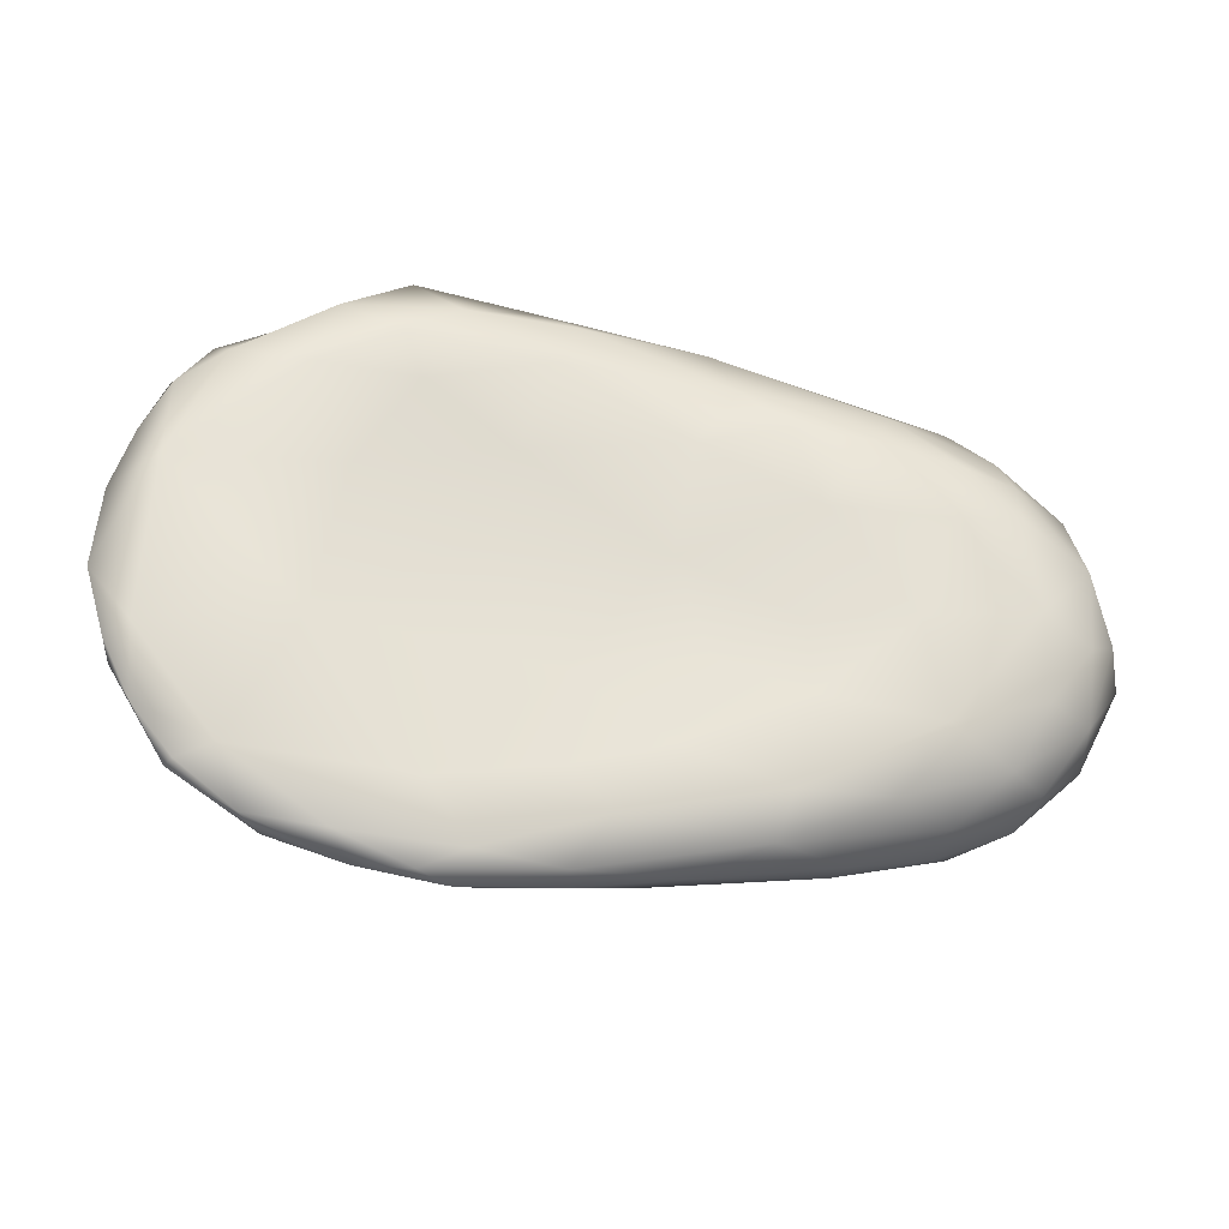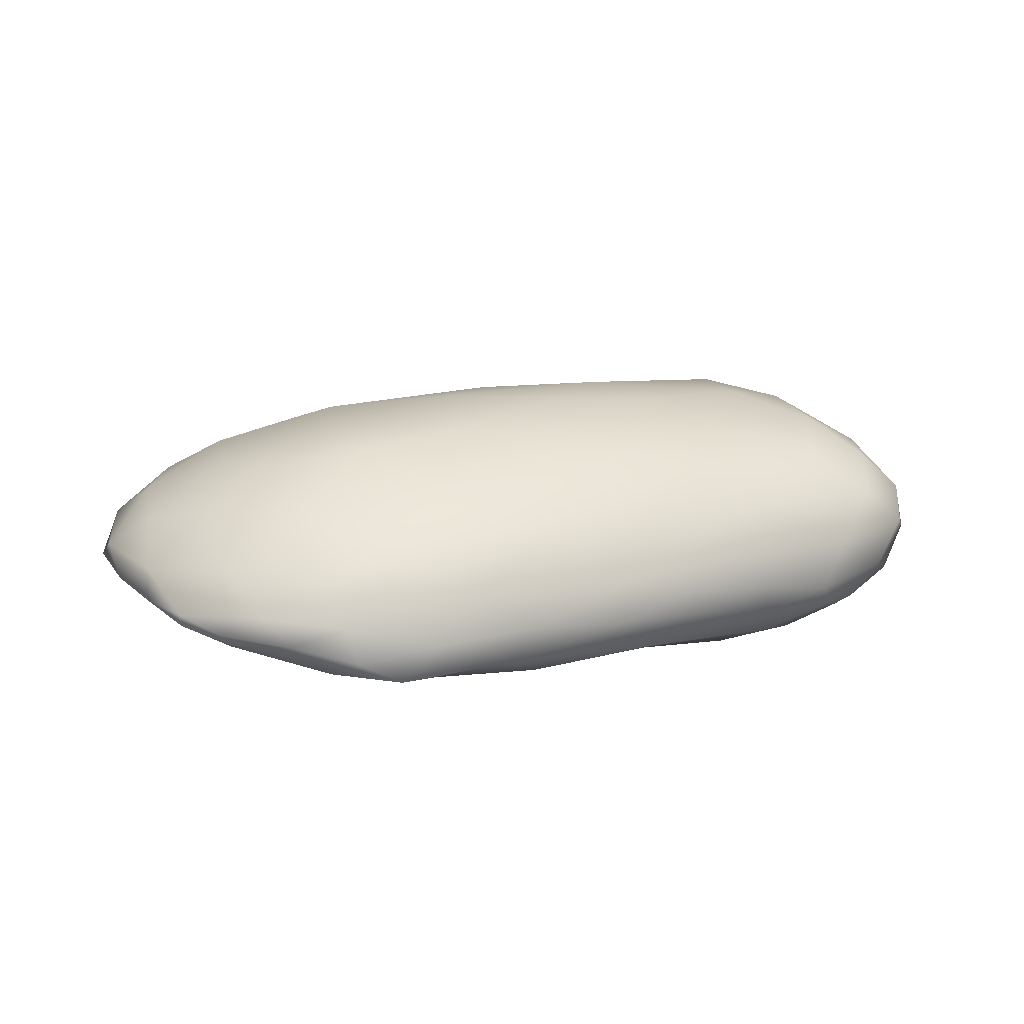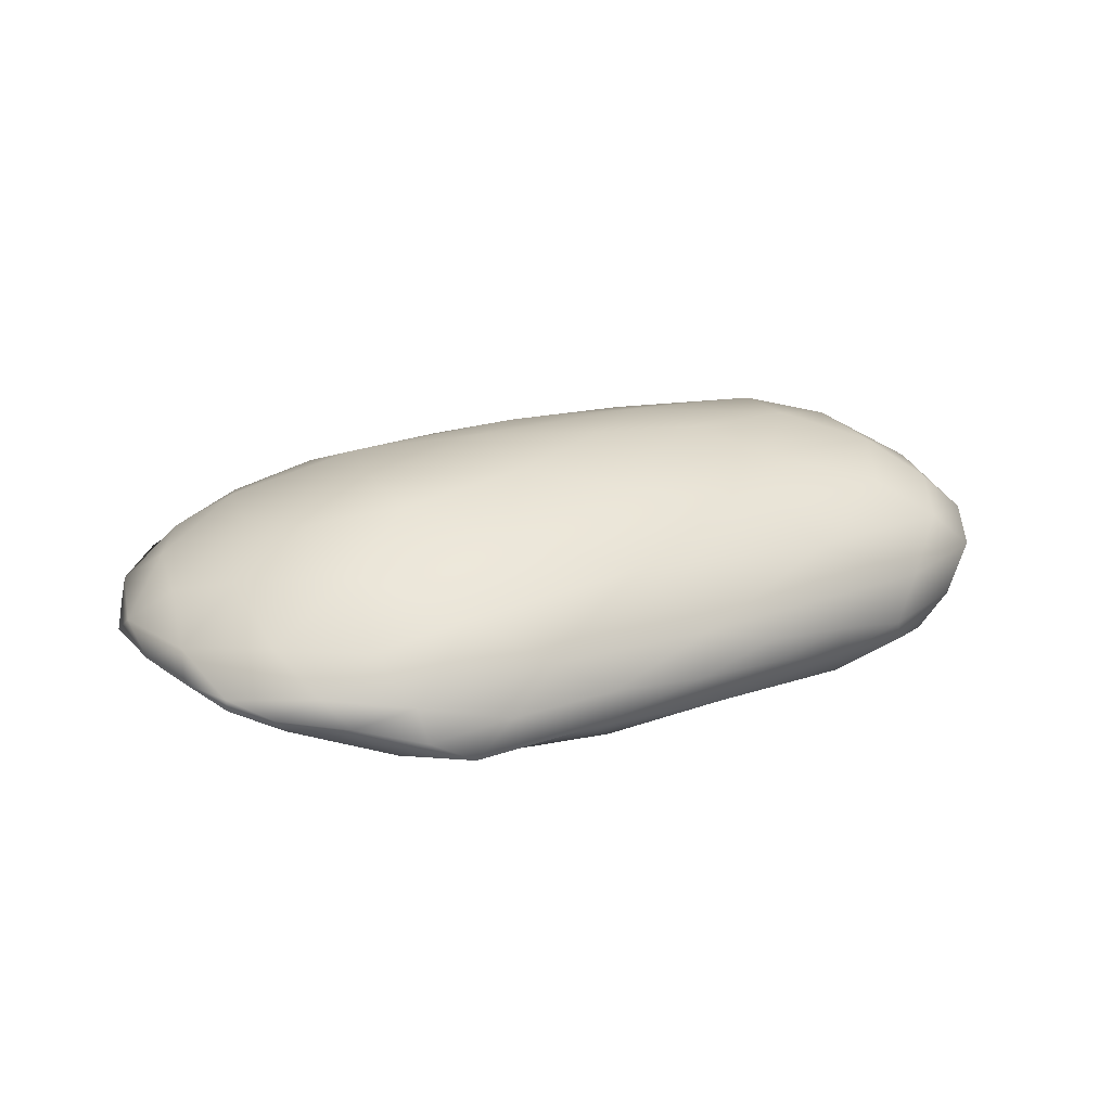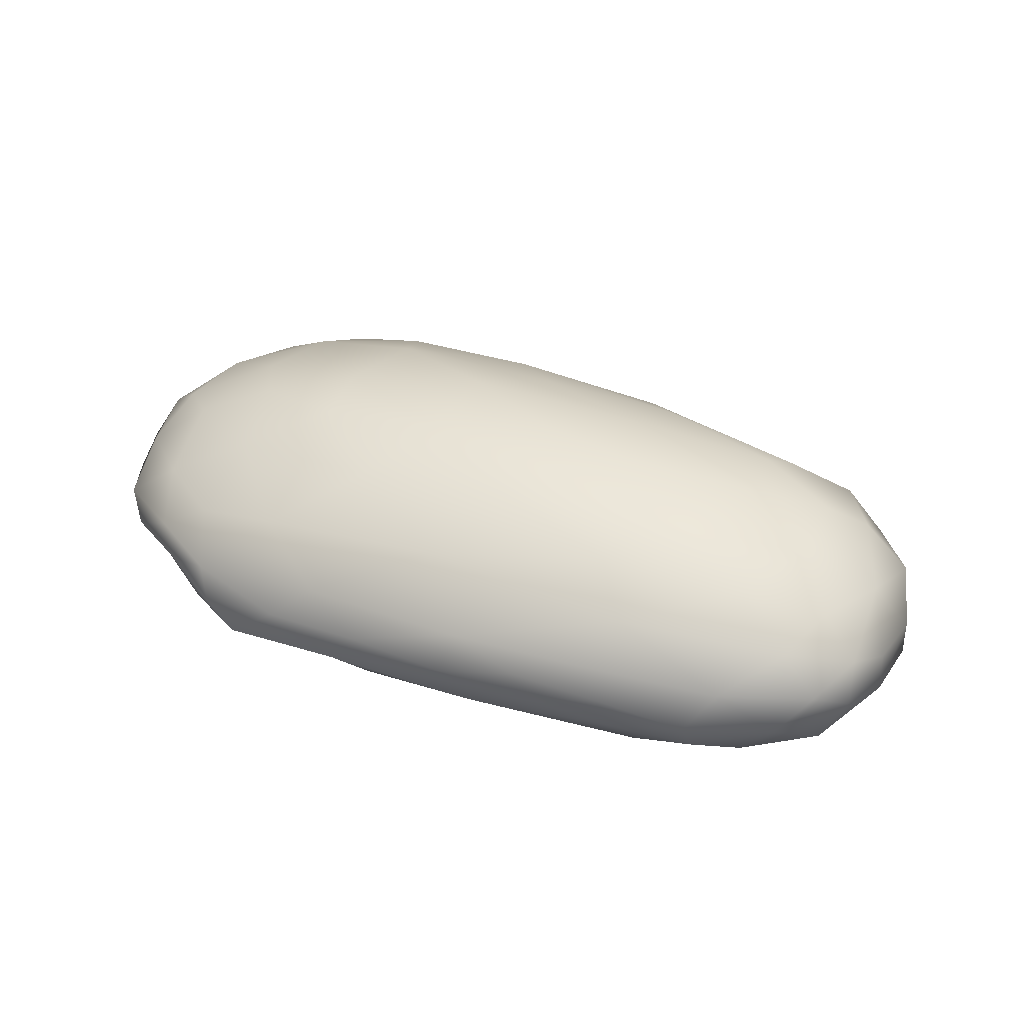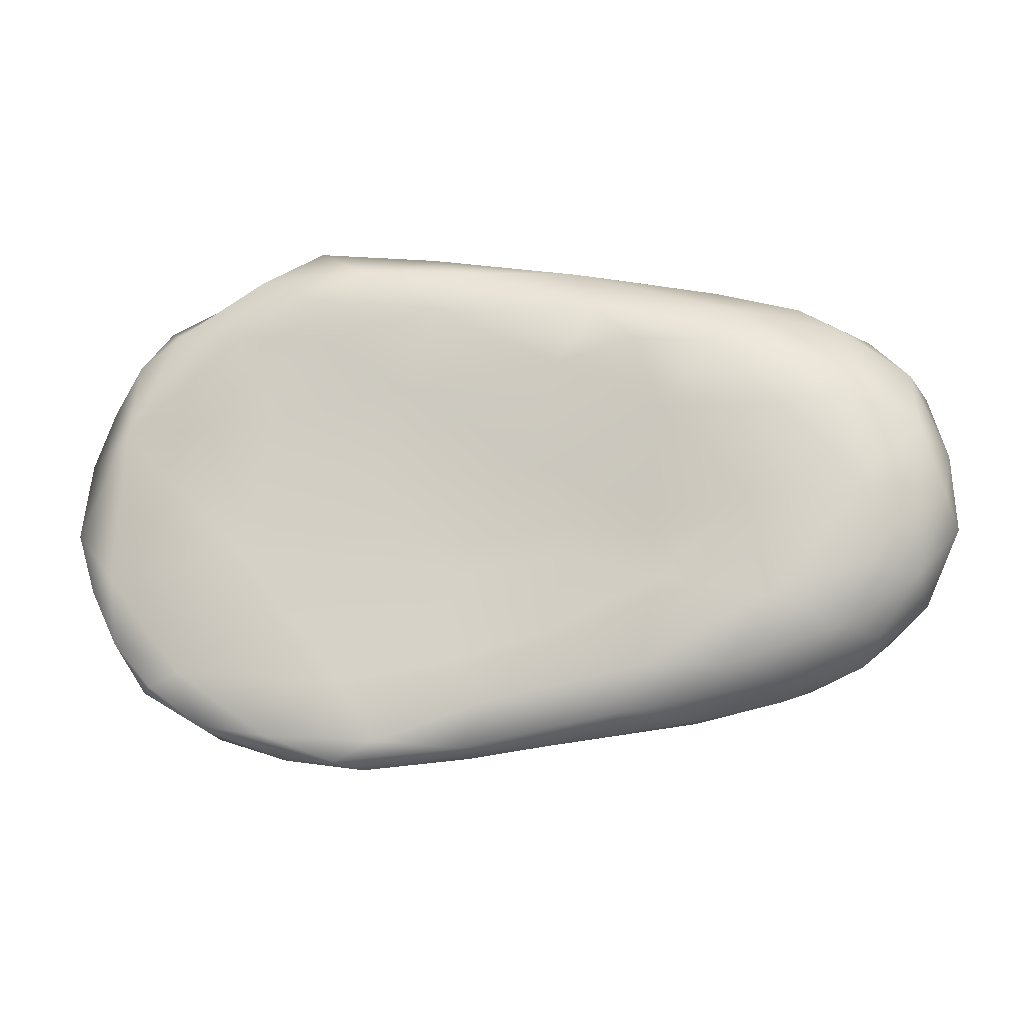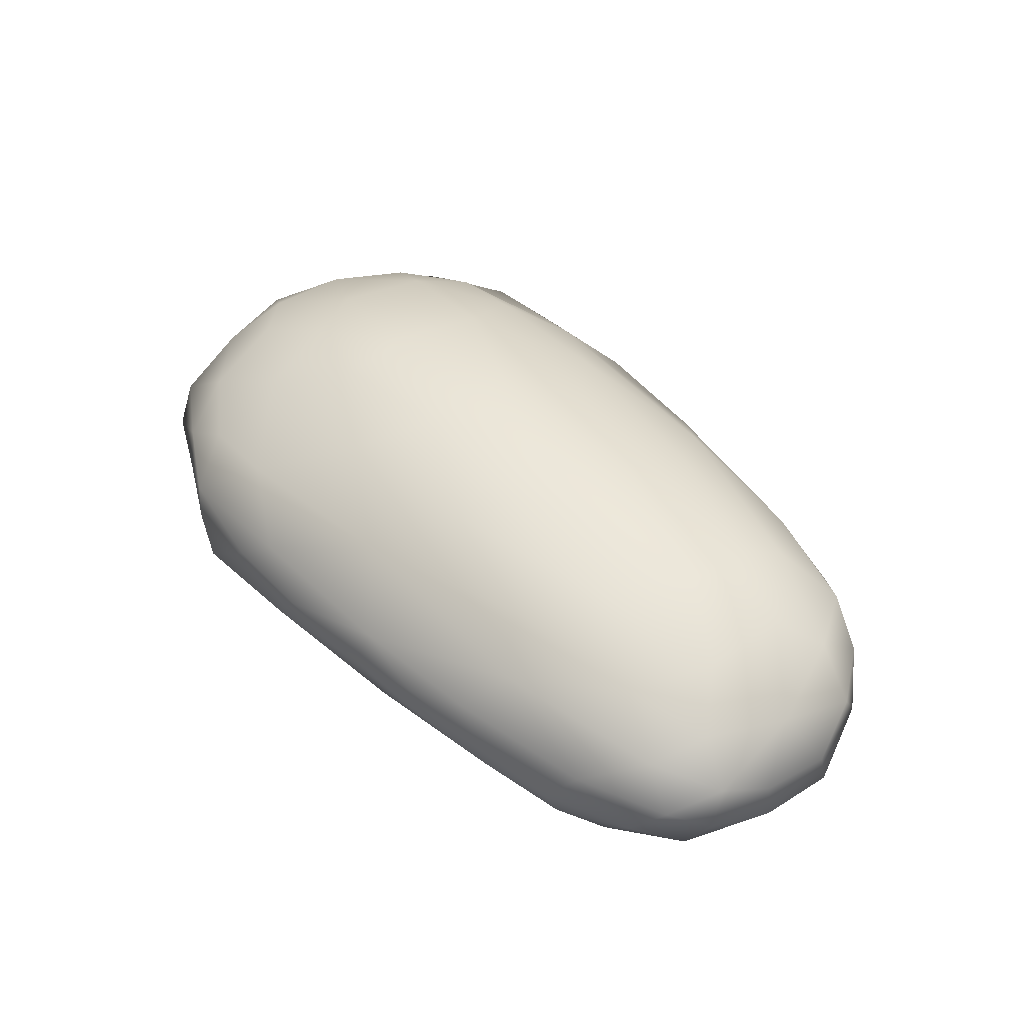
<metadata>
{"format":"obj","ext":"obj","renderer":"f3d","projection":"perspective","resolution":1024,"background":"white","views":[{"elev":-25.8,"azim":-18.6,"up":"+Z"},{"elev":24.0,"azim":-17.7,"up":"+Y"},{"elev":26.8,"azim":-24.1,"up":"+Y"},{"elev":36.5,"azim":25.9,"up":"+Y"},{"elev":-15.8,"azim":1.0,"up":"+Z"},{"elev":47.0,"azim":49.2,"up":"+Y"}]}
</metadata>
<code>
v 6990 7259 5405
v 6960 7246 5412
v 6910 7266 5416
v 7024 7272 5411
v 6888 7246 5439
v 7001 7234 5431
v 7088 7242 5425
v 6817 7273 5454
v 7097 7262 5417
v 7200 7249 5431
v 6839 7285 5441
v 7165 7286 5432
v 6977 7312 5450
v 6964 7237 5491
v 7331 7231 5451
v 7261 7211 5457
v 7331 7267 5453
v 6757 7286 5490
v 6802 7308 5490
v 7230 7340 5482
v 7369 7312 5481
v 6846 7341 5505
v 7266 7182 5497
v 7356 7176 5496
v 7421 7206 5486
v 7120 7219 5470
v 6794 7263 5508
v 7419 7246 5472
v 6762 7281 5496
v 7451 7282 5488
v 6929 7364 5514
v 7074 7370 5514
v 7083 7226 5512
v 7170 7208 5534
v 7500 7246 5507
v 7490 7319 5522
v 7426 7353 5546
v 7278 7379 5547
v 7399 7155 5564
v 7469 7175 5534
v 7513 7208 5530
v 6859 7252 5632
v 7536 7287 5539
v 7569 7239 5569
v 6724 7282 5542
v 6706 7301 5580
v 6771 7334 5551
v 6828 7367 5569
v 7287 7183 5587
v 7552 7185 5590
v 7079 7233 5600
v 7582 7296 5604
v 6956 7399 5584
v 7139 7400 5578
v 7500 7157 5597
v 7530 7327 5588
v 7414 7388 5601
v 7494 7146 5679
v 7600 7215 5644
v 7203 7210 5621
v 6718 7273 5610
v 6697 7286 5599
v 7264 7408 5623
v 7077 7418 5641
v 7381 7161 5663
v 7550 7163 5658
v 7284 7189 5660
v 7603 7264 5658
v 6737 7343 5626
v 7495 7367 5629
v 6814 7381 5664
v 7417 7397 5674
v 6940 7414 5686
v 7584 7186 5674
v 6996 7242 5708
v 6680 7287 5660
v 7570 7323 5686
v 7187 7422 5694
v 7170 7211 5712
v 6685 7308 5684
v 6727 7343 5707
v 7560 7174 5740
v 7298 7169 5763
v 7597 7225 5725
v 6729 7269 5768
v 7597 7275 5733
v 7294 7413 5702
v 6689 7292 5739
v 7580 7301 5784
v 7496 7371 5723
v 6856 7399 5736
v 7076 7420 5742
v 7414 7150 5761
v 7486 7155 5773
v 6889 7249 5775
v 6777 7364 5758
v 7540 7339 5771
v 7348 7396 5764
v 6948 7410 5757
v 7213 7412 5748
v 7344 7158 5831
v 7031 7226 5802
v 6715 7315 5773
v 7583 7256 5798
v 6710 7291 5798
v 7458 7362 5805
v 6872 7379 5816
v 7270 7174 5840
v 7187 7194 5820
v 7559 7211 5809
v 7193 7402 5804
v 7433 7158 5818
v 7492 7176 5818
v 6946 7230 5861
v 6735 7296 5851
v 6955 7355 5901
v 7028 7390 5821
v 7316 7377 5830
v 7064 7210 5888
v 6737 7281 5847
v 6849 7244 5869
v 7556 7285 5839
v 7518 7321 5828
v 6786 7332 5839
v 7354 7340 5874
v 7230 7193 5879
v 7377 7190 5877
v 7490 7206 5858
v 6928 7228 5906
v 7523 7241 5857
v 6781 7267 5879
v 6863 7336 5893
v 7137 7359 5879
v 6769 7285 5888
v 7466 7284 5877
v 6811 7303 5898
v 7446 7217 5886
v 7087 7216 5931
v 6872 7248 5933
v 7438 7242 5895
v 7329 7303 5915
v 6888 7299 5942
v 7027 7314 5941
v 7194 7305 5931
v 7211 7223 5931
v 7361 7231 5911
v 6979 7229 5938
v 7354 7265 5918
v 6834 7277 5919
v 6937 7244 5964
v 7058 7245 5957
v 7269 7256 5936
v 7262 7280 5933
v 6896 7263 5950
v 7181 7263 5944
v 7081 7277 5954
v 6980 7271 5951
g grp1
f 1 2 3
f 1 3 4
f 5 2 6
f 2 7 6
f 5 8 3
f 2 5 3
f 7 2 1
f 9 7 1
f 9 10 7
f 8 11 3
f 12 10 9
f 3 13 4
f 3 11 13
f 9 1 4
f 12 9 4
f 6 14 5
f 15 16 10
f 10 16 7
f 17 15 10
f 18 11 8
f 17 10 12
f 19 11 18
f 19 13 11
f 4 13 12
f 20 21 12
f 17 12 21
f 13 19 22
f 20 12 13
f 23 16 24
f 16 25 24
f 6 26 14
f 26 16 23
f 27 5 14
f 7 26 6
f 16 26 7
f 25 16 15
f 28 25 15
f 28 15 17
f 29 18 8
f 28 17 30
f 30 17 21
f 13 22 31
f 20 13 32
f 26 33 14
f 26 34 33
f 35 25 28
f 29 8 27
f 5 27 8
f 35 28 30
f 21 36 30
f 31 32 13
f 37 21 20
f 36 21 37
f 38 20 32
f 23 24 39
f 24 40 39
f 26 23 34
f 40 24 25
f 35 41 25
f 14 42 27
f 43 44 35
f 18 29 45
f 35 30 43
f 18 45 46
f 19 18 46
f 19 46 47
f 22 19 47
f 22 47 48
f 37 20 38
f 39 49 23
f 34 23 49
f 41 40 25
f 41 50 40
f 14 33 51
f 41 35 44
f 44 43 52
f 36 43 30
f 22 48 31
f 31 48 53
f 31 53 32
f 38 32 54
f 40 55 39
f 40 50 55
f 50 41 44
f 42 14 51
f 34 51 33
f 27 45 29
f 36 56 43
f 56 52 43
f 37 56 36
f 38 57 37
f 53 54 32
f 55 58 39
f 50 44 59
f 34 60 51
f 45 27 61
f 27 42 61
f 45 62 46
f 54 63 38
f 38 63 57
f 54 53 64
f 54 64 63
f 65 49 39
f 39 58 65
f 55 50 66
f 60 34 49
f 60 49 67
f 59 44 68
f 61 62 45
f 44 52 68
f 46 69 47
f 48 47 69
f 70 37 57
f 37 70 56
f 48 69 71
f 53 48 71
f 63 72 57
f 53 71 73
f 55 66 58
f 67 49 65
f 74 66 50
f 59 74 50
f 51 75 42
f 62 76 46
f 52 77 68
f 77 52 56
f 70 57 72
f 73 64 53
f 64 78 63
f 51 60 79
f 60 67 79
f 75 51 79
f 61 76 62
f 46 76 80
f 69 46 80
f 81 69 80
f 82 58 66
f 83 67 65
f 84 74 59
f 59 68 84
f 85 76 61
f 86 68 77
f 77 56 70
f 63 78 87
f 63 87 72
f 82 66 74
f 61 42 85
f 88 76 85
f 89 86 77
f 69 81 71
f 90 77 70
f 70 72 90
f 73 71 91
f 64 73 92
f 64 92 78
f 83 65 93
f 58 93 65
f 58 94 93
f 58 82 94
f 67 83 79
f 42 75 95
f 88 80 76
f 96 71 81
f 97 77 90
f 71 96 91
f 98 90 72
f 91 99 73
f 78 92 100
f 78 100 87
f 72 87 98
f 73 99 92
f 83 93 101
f 74 84 82
f 79 102 75
f 42 95 85
f 84 68 86
f 80 88 103
f 103 81 80
f 77 97 89
f 84 86 104
f 88 85 105
f 90 106 97
f 91 96 107
f 90 98 106
f 91 107 99
f 87 100 98
f 101 108 83
f 83 108 109
f 82 84 110
f 109 79 83
f 109 102 79
f 84 104 110
f 75 102 95
f 105 103 88
f 103 96 81
f 100 92 111
f 98 100 111
f 93 112 101
f 93 94 112
f 82 113 94
f 82 110 113
f 95 102 114
f 105 115 103
f 86 89 104
f 116 117 107
f 111 118 98
f 98 118 106
f 107 117 99
f 92 99 117
f 92 117 111
f 113 112 94
f 109 119 102
f 120 105 85
f 114 121 95
f 104 89 122
f 123 122 89
f 103 115 124
f 103 124 96
f 123 97 106
f 89 97 123
f 96 124 107
f 118 125 106
f 101 126 108
f 127 126 101
f 112 127 101
f 112 113 127
f 128 113 110
f 114 119 129
f 102 119 114
f 110 130 128
f 110 104 130
f 131 120 85
f 122 130 104
f 120 115 105
f 123 106 125
f 124 132 107
f 116 107 132
f 116 133 117
f 133 111 117
f 126 109 108
f 113 128 127
f 109 126 119
f 114 129 121
f 95 121 85
f 85 121 131
f 120 134 115
f 130 122 135
f 122 123 135
f 115 136 124
f 135 123 125
f 133 125 118
f 118 111 133
f 137 127 128
f 126 138 119
f 121 129 139
f 140 137 130
f 128 130 137
f 131 134 120
f 139 131 121
f 130 135 140
f 115 134 136
f 135 125 141
f 124 136 132
f 132 142 116
f 142 143 116
f 133 144 125
f 116 143 133
f 145 126 127
f 146 127 137
f 119 147 129
f 119 138 147
f 145 138 126
f 127 146 145
f 129 147 139
f 140 146 137
f 146 140 148
f 131 149 134
f 140 135 148
f 134 149 136
f 135 141 148
f 143 144 133
f 141 125 144
f 147 150 139
f 138 151 147
f 145 151 138
f 146 152 145
f 139 149 131
f 146 148 152
f 148 153 152
f 148 141 153
f 149 142 136
f 153 141 144
f 142 132 136
f 139 150 154
f 151 150 147
f 139 154 149
f 145 155 151
f 155 156 151
f 145 152 155
f 152 153 155
f 154 142 149
f 144 143 156
f 153 144 155
f 155 144 156
f 154 150 157
f 151 157 150
f 151 156 157
f 157 142 154
f 143 142 157
f 156 143 157

</code>
